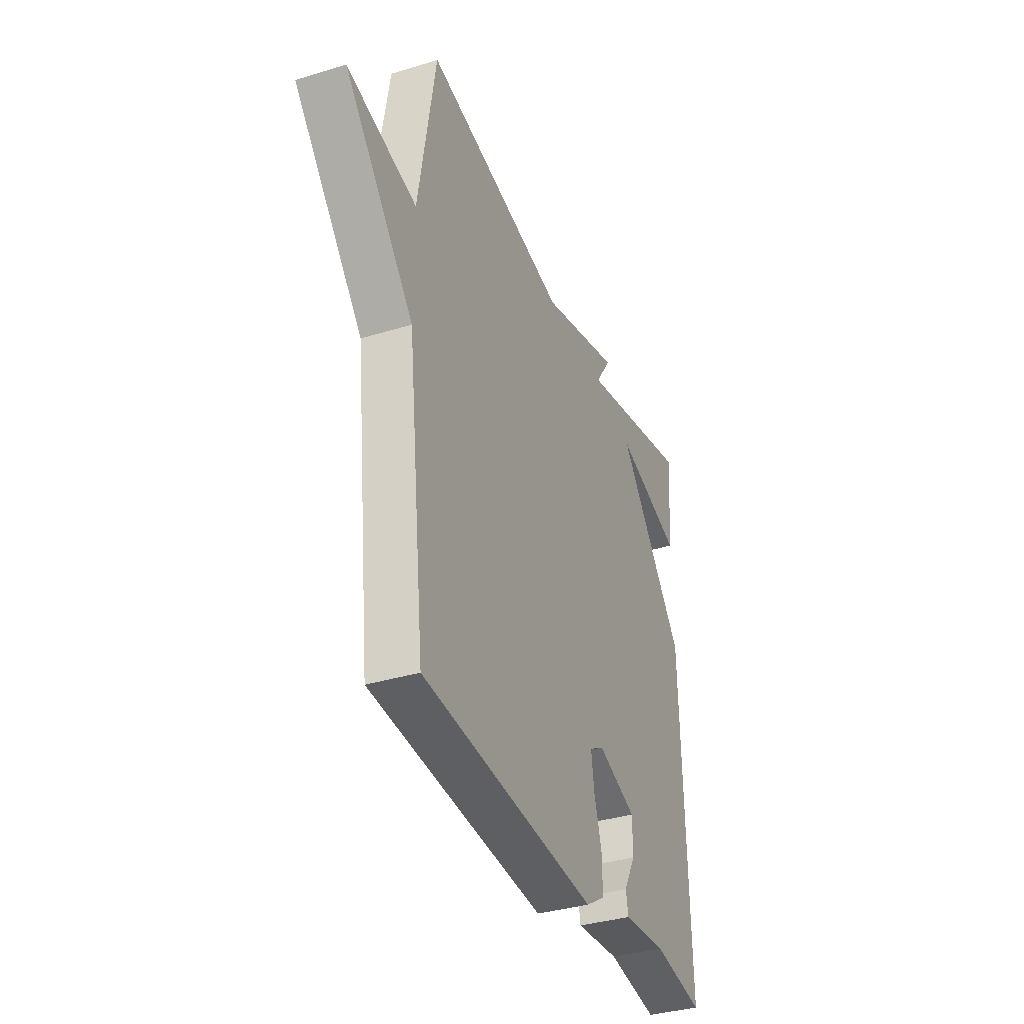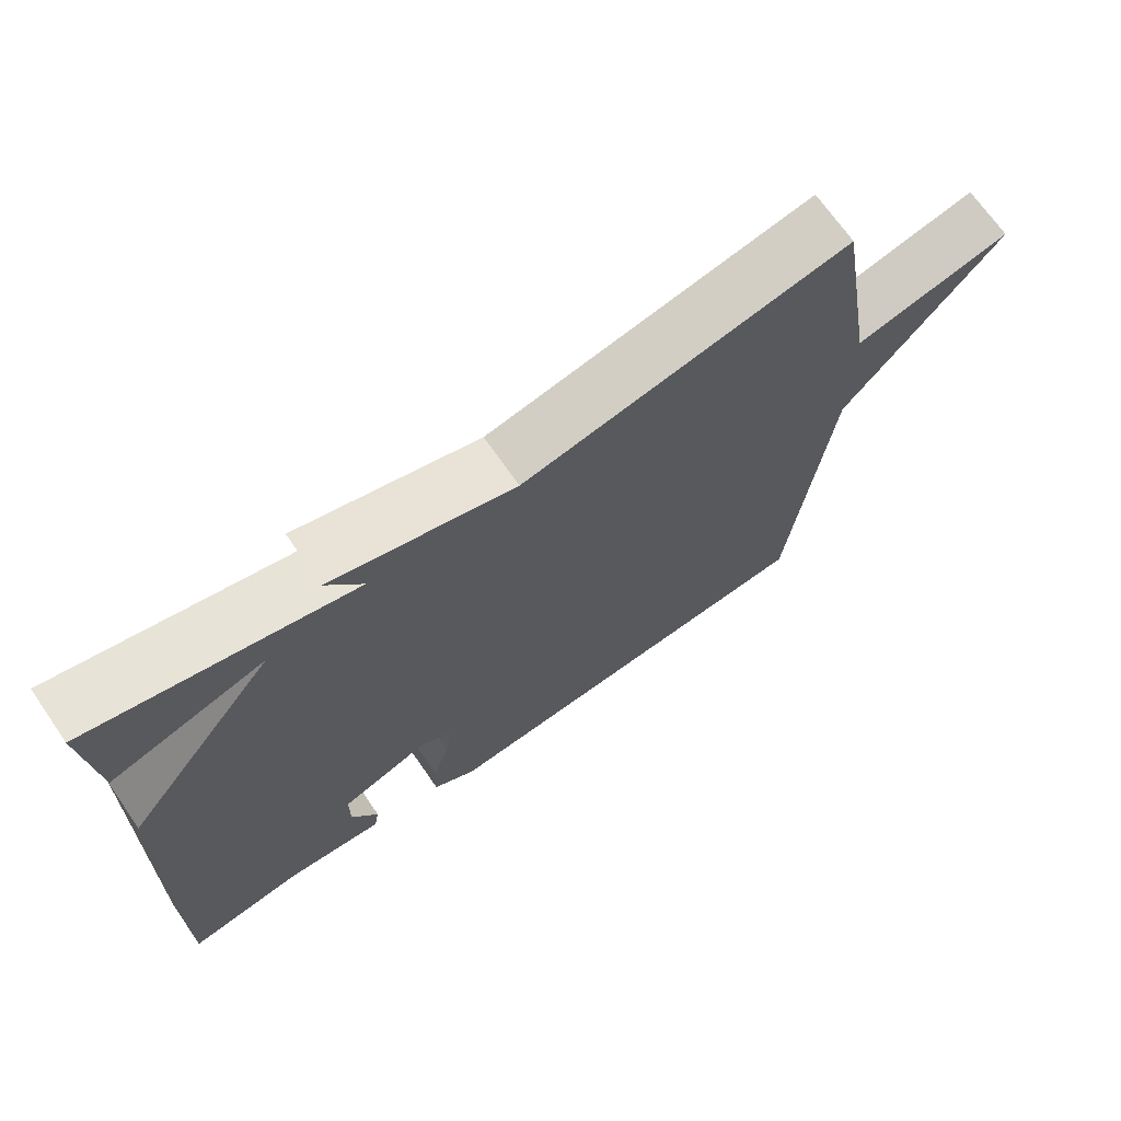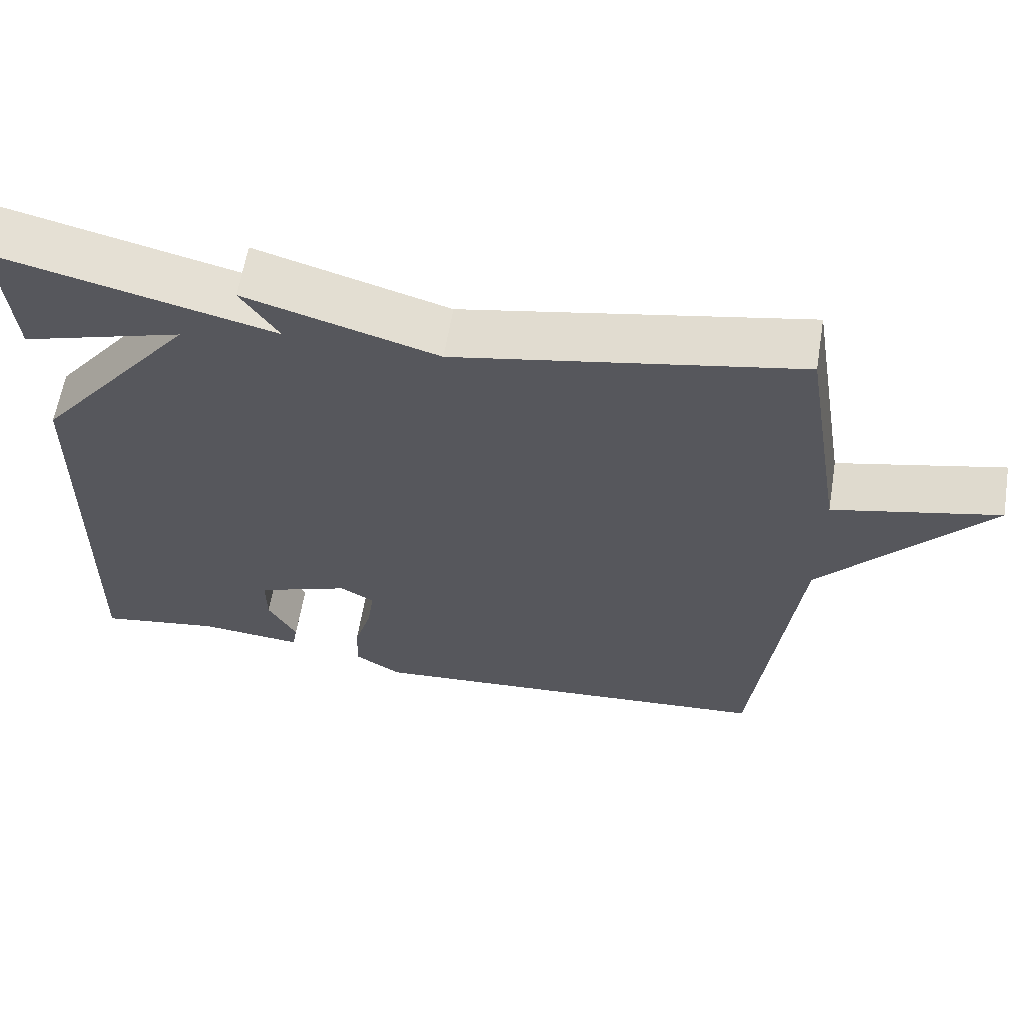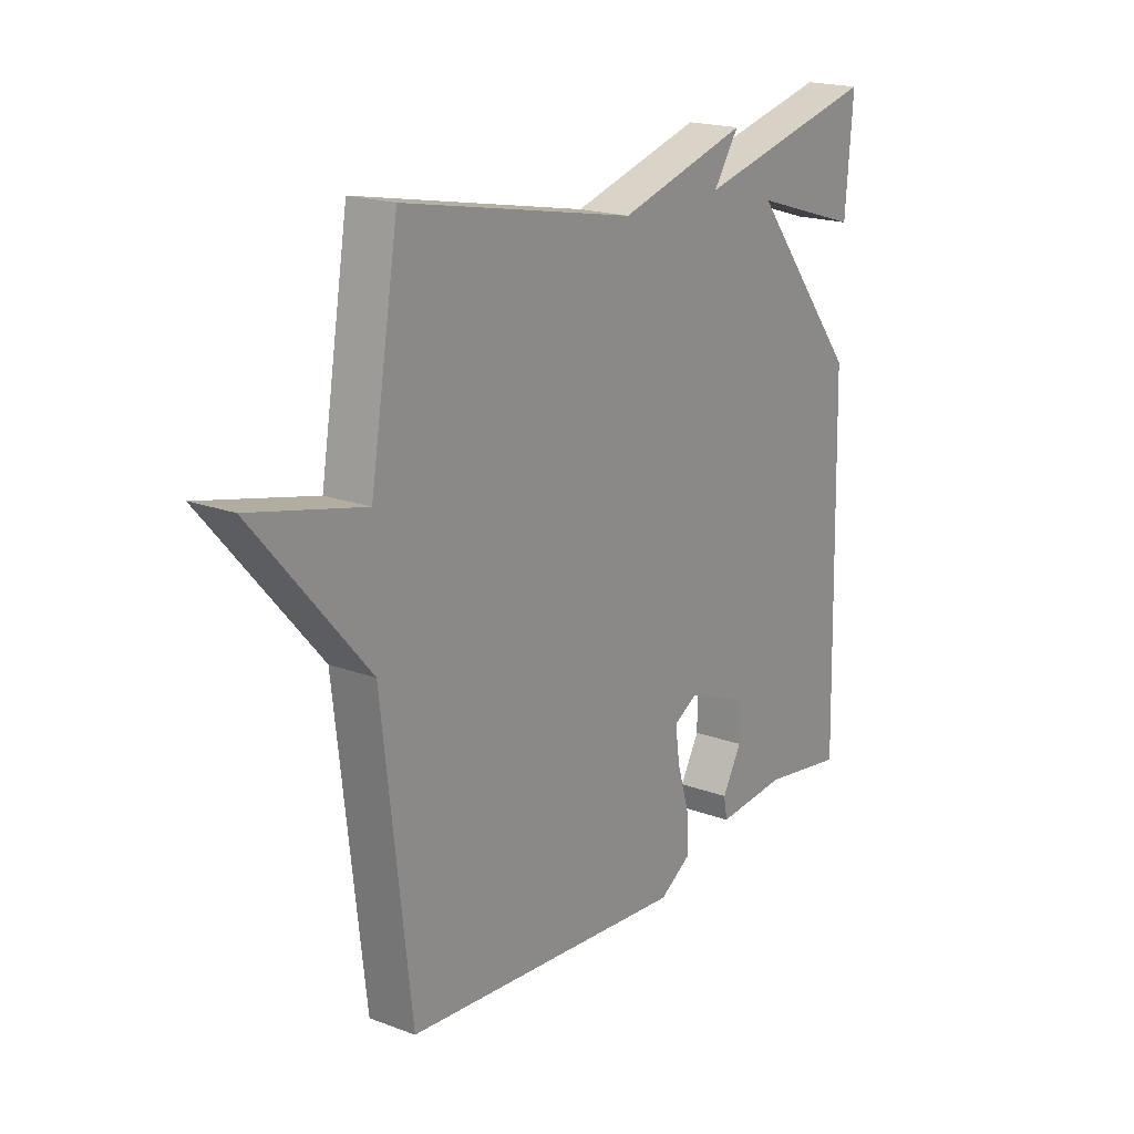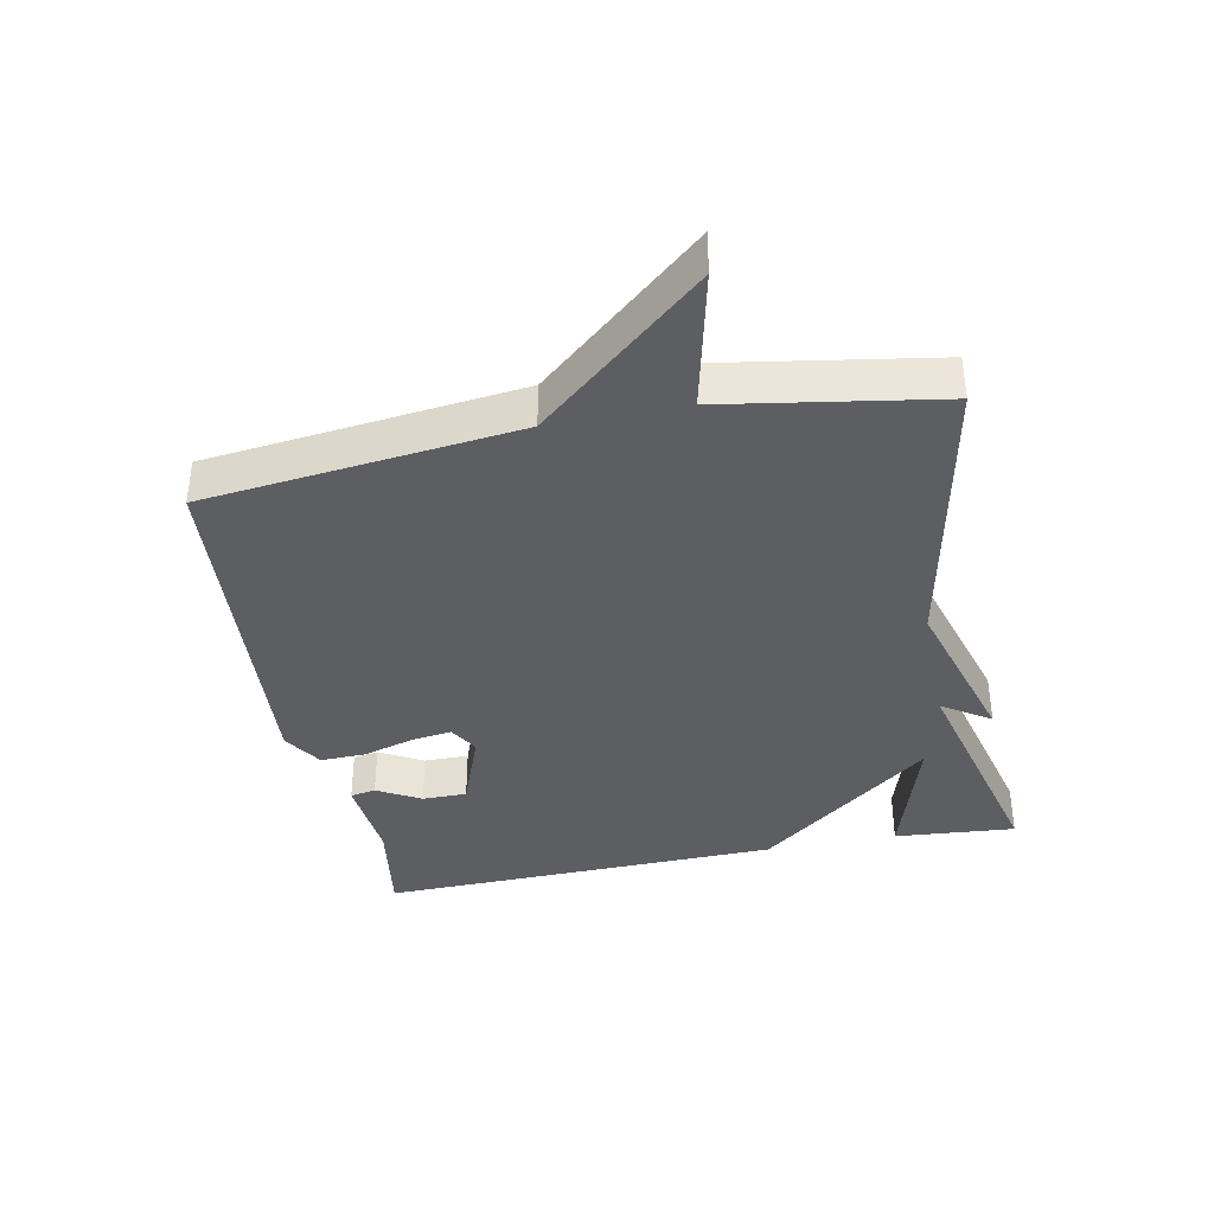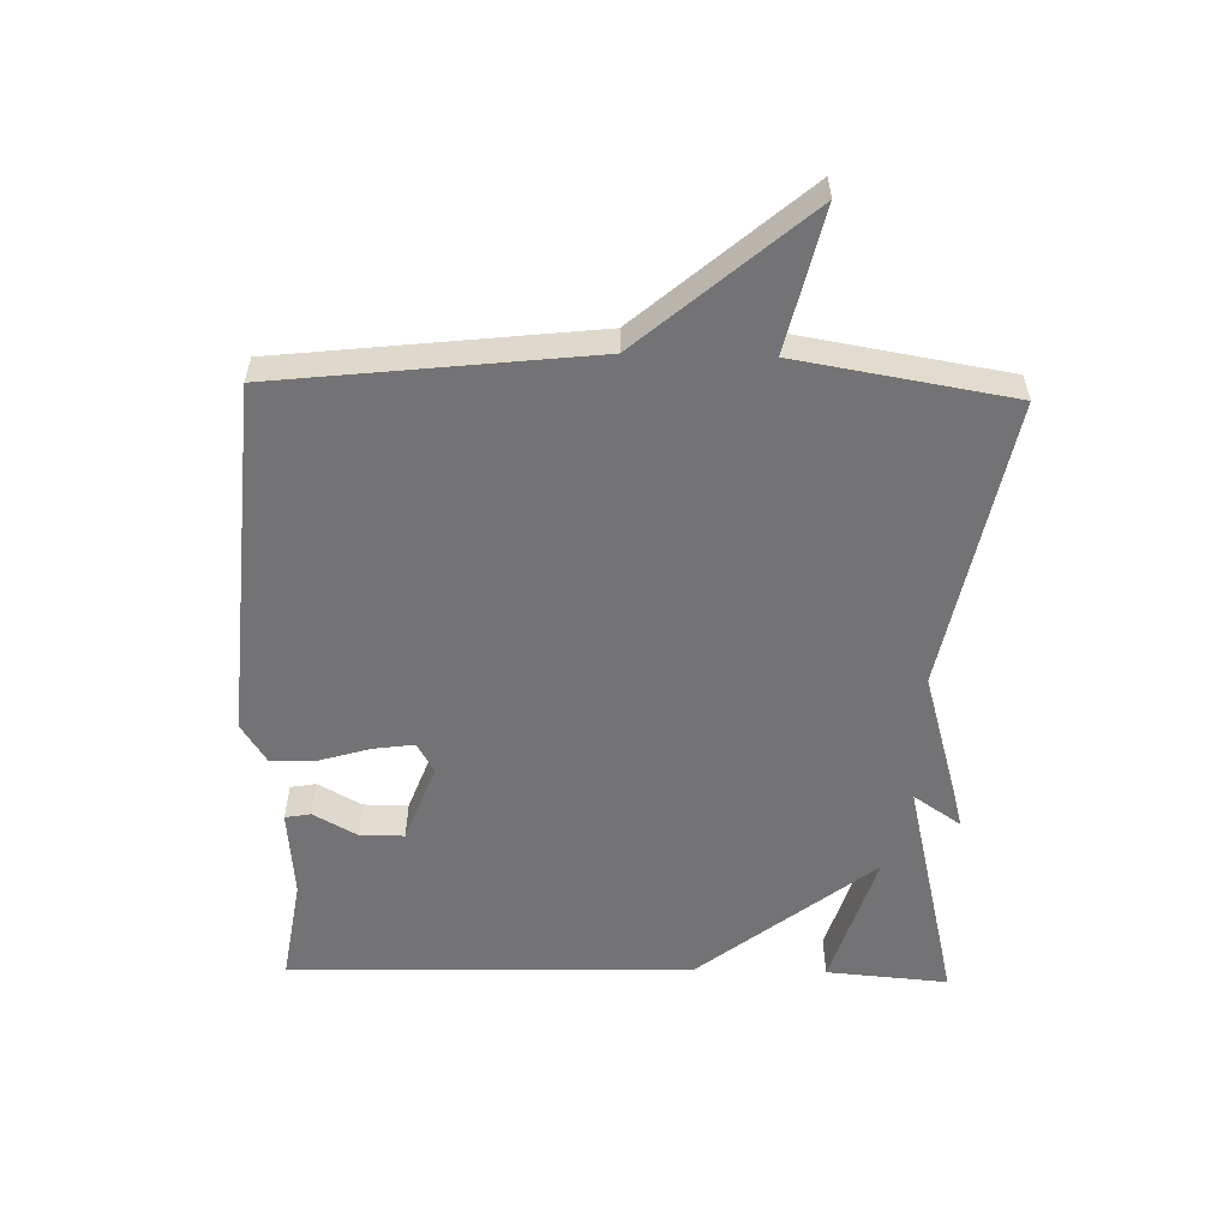
<metadata>
{"format":"obj","ext":"obj","renderer":"f3d","projection":"perspective","resolution":1024,"background":"white","views":[{"elev":-35.8,"azim":-68.1,"up":"+Z"},{"elev":69.7,"azim":145.3,"up":"+Z"},{"elev":61.5,"azim":-170.6,"up":"+Z"},{"elev":19.2,"azim":-55.0,"up":"+Z"},{"elev":-37.7,"azim":-78.7,"up":"+Y"},{"elev":-56.0,"azim":-91.5,"up":"+Y"}]}
</metadata>
<code>
v -0.5 0.07 -0.5
v -0.554 0.07 -0.025
v -0.769 0.07 0.225
v -0.554 0.07 0.175
v -0.5 0.07 0.5
v -0.056 0.07 0.413
v 0.193 0.07 0.486
v 0.144 0.07 0.413
v 0.5 0.07 0.5
v 0.485 0.07 0.315
v 0.276 0.07 0.379
v 0.485 0.07 0.115
v 0.5 0.07 -0.5
v 0.342 0.07 -0.475
v 0.206 0.07 -0.487
v 0.199 0.07 -0.448
v 0.236 0.07 -0.382
v 0.236 0.07 -0.314
v 0.115 0.07 -0.269
v 0.07 0.07 -0.295
v 0.079 0.07 -0.358
v 0.102 0.07 -0.435
v 0.104 0.07 -0.504
v 0.044 0.07 -0.542
v -0.5 0 -0.5
v -0.554 0 -0.025
v -0.769 0 0.225
v -0.554 0 0.175
v -0.5 0 0.5
v -0.056 0 0.413
v 0.193 0 0.486
v 0.144 0 0.413
v 0.5 0 0.5
v 0.485 0 0.315
v 0.276 0 0.379
v 0.485 0 0.115
v 0.5 0 -0.5
v 0.342 0 -0.475
v 0.206 0 -0.487
v 0.199 0 -0.448
v 0.236 0 -0.382
v 0.236 0 -0.314
v 0.115 0 -0.269
v 0.07 0 -0.295
v 0.079 0 -0.358
v 0.102 0 -0.435
v 0.104 0 -0.504
v 0.044 0 -0.542
f 24 1 2
f 23 24 2
f 22 23 2
f 21 22 2
f 2 3 4
f 21 2 4
f 20 21 4
f 4 5 6
f 20 4 6
f 19 20 6
f 18 19 6
f 14 15 16 17
f 14 17 18
f 13 14 18
f 12 13 18
f 11 12 18
f 9 10 11
f 8 9 11
f 8 11 18 6
f 6 7 8
f 26 25 48
f 26 48 47
f 26 47 46
f 26 46 45
f 28 27 26
f 28 26 45
f 28 45 44
f 30 29 28
f 30 28 44
f 30 44 43
f 30 43 42
f 41 40 39 38
f 42 41 38
f 42 38 37
f 42 37 36
f 42 36 35
f 35 34 33
f 35 33 32
f 30 42 35 32
f 32 31 30
f 1 25 26 2
f 2 26 27 3
f 3 27 28 4
f 4 28 29 5
f 5 29 30 6
f 6 30 31 7
f 7 31 32 8
f 8 32 33 9
f 9 33 34 10
f 10 34 35 11
f 11 35 36 12
f 12 36 37 13
f 13 37 38 14
f 14 38 39 15
f 15 39 40 16
f 16 40 41 17
f 17 41 42 18
f 18 42 43 19
f 19 43 44 20
f 20 44 45 21
f 21 45 46 22
f 22 46 47 23
f 23 47 48 24
f 24 48 25 1

</code>
